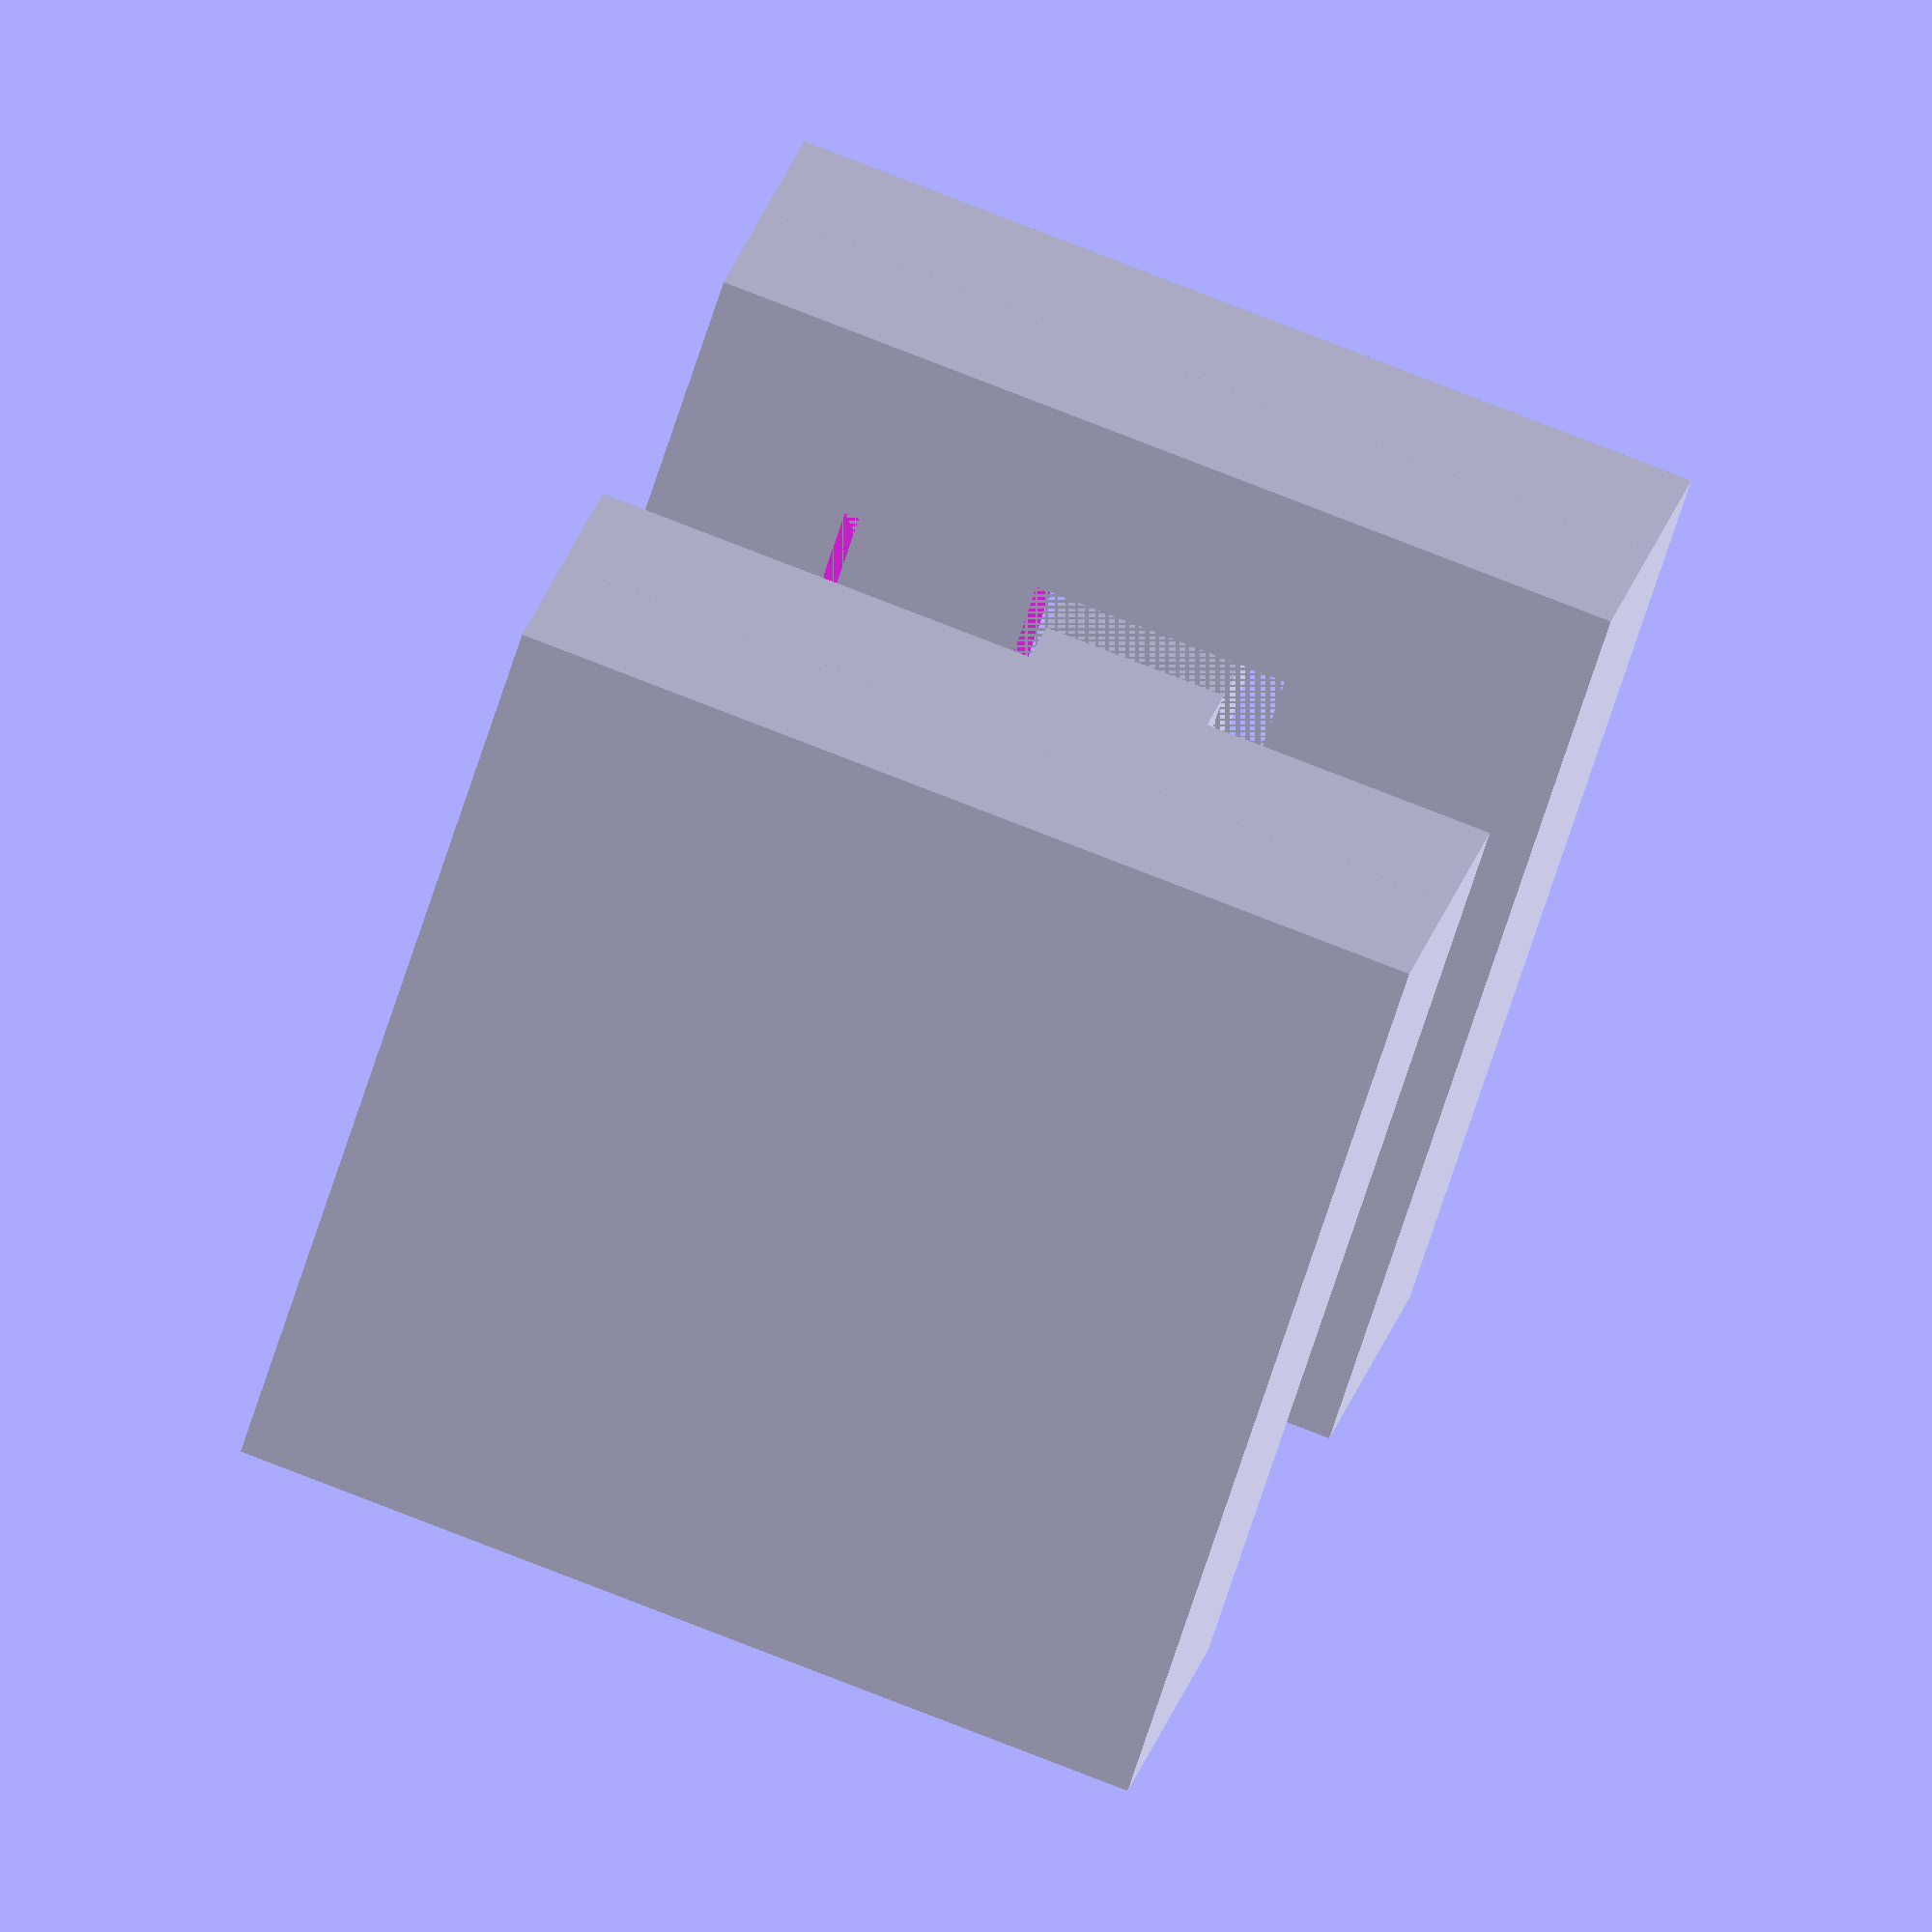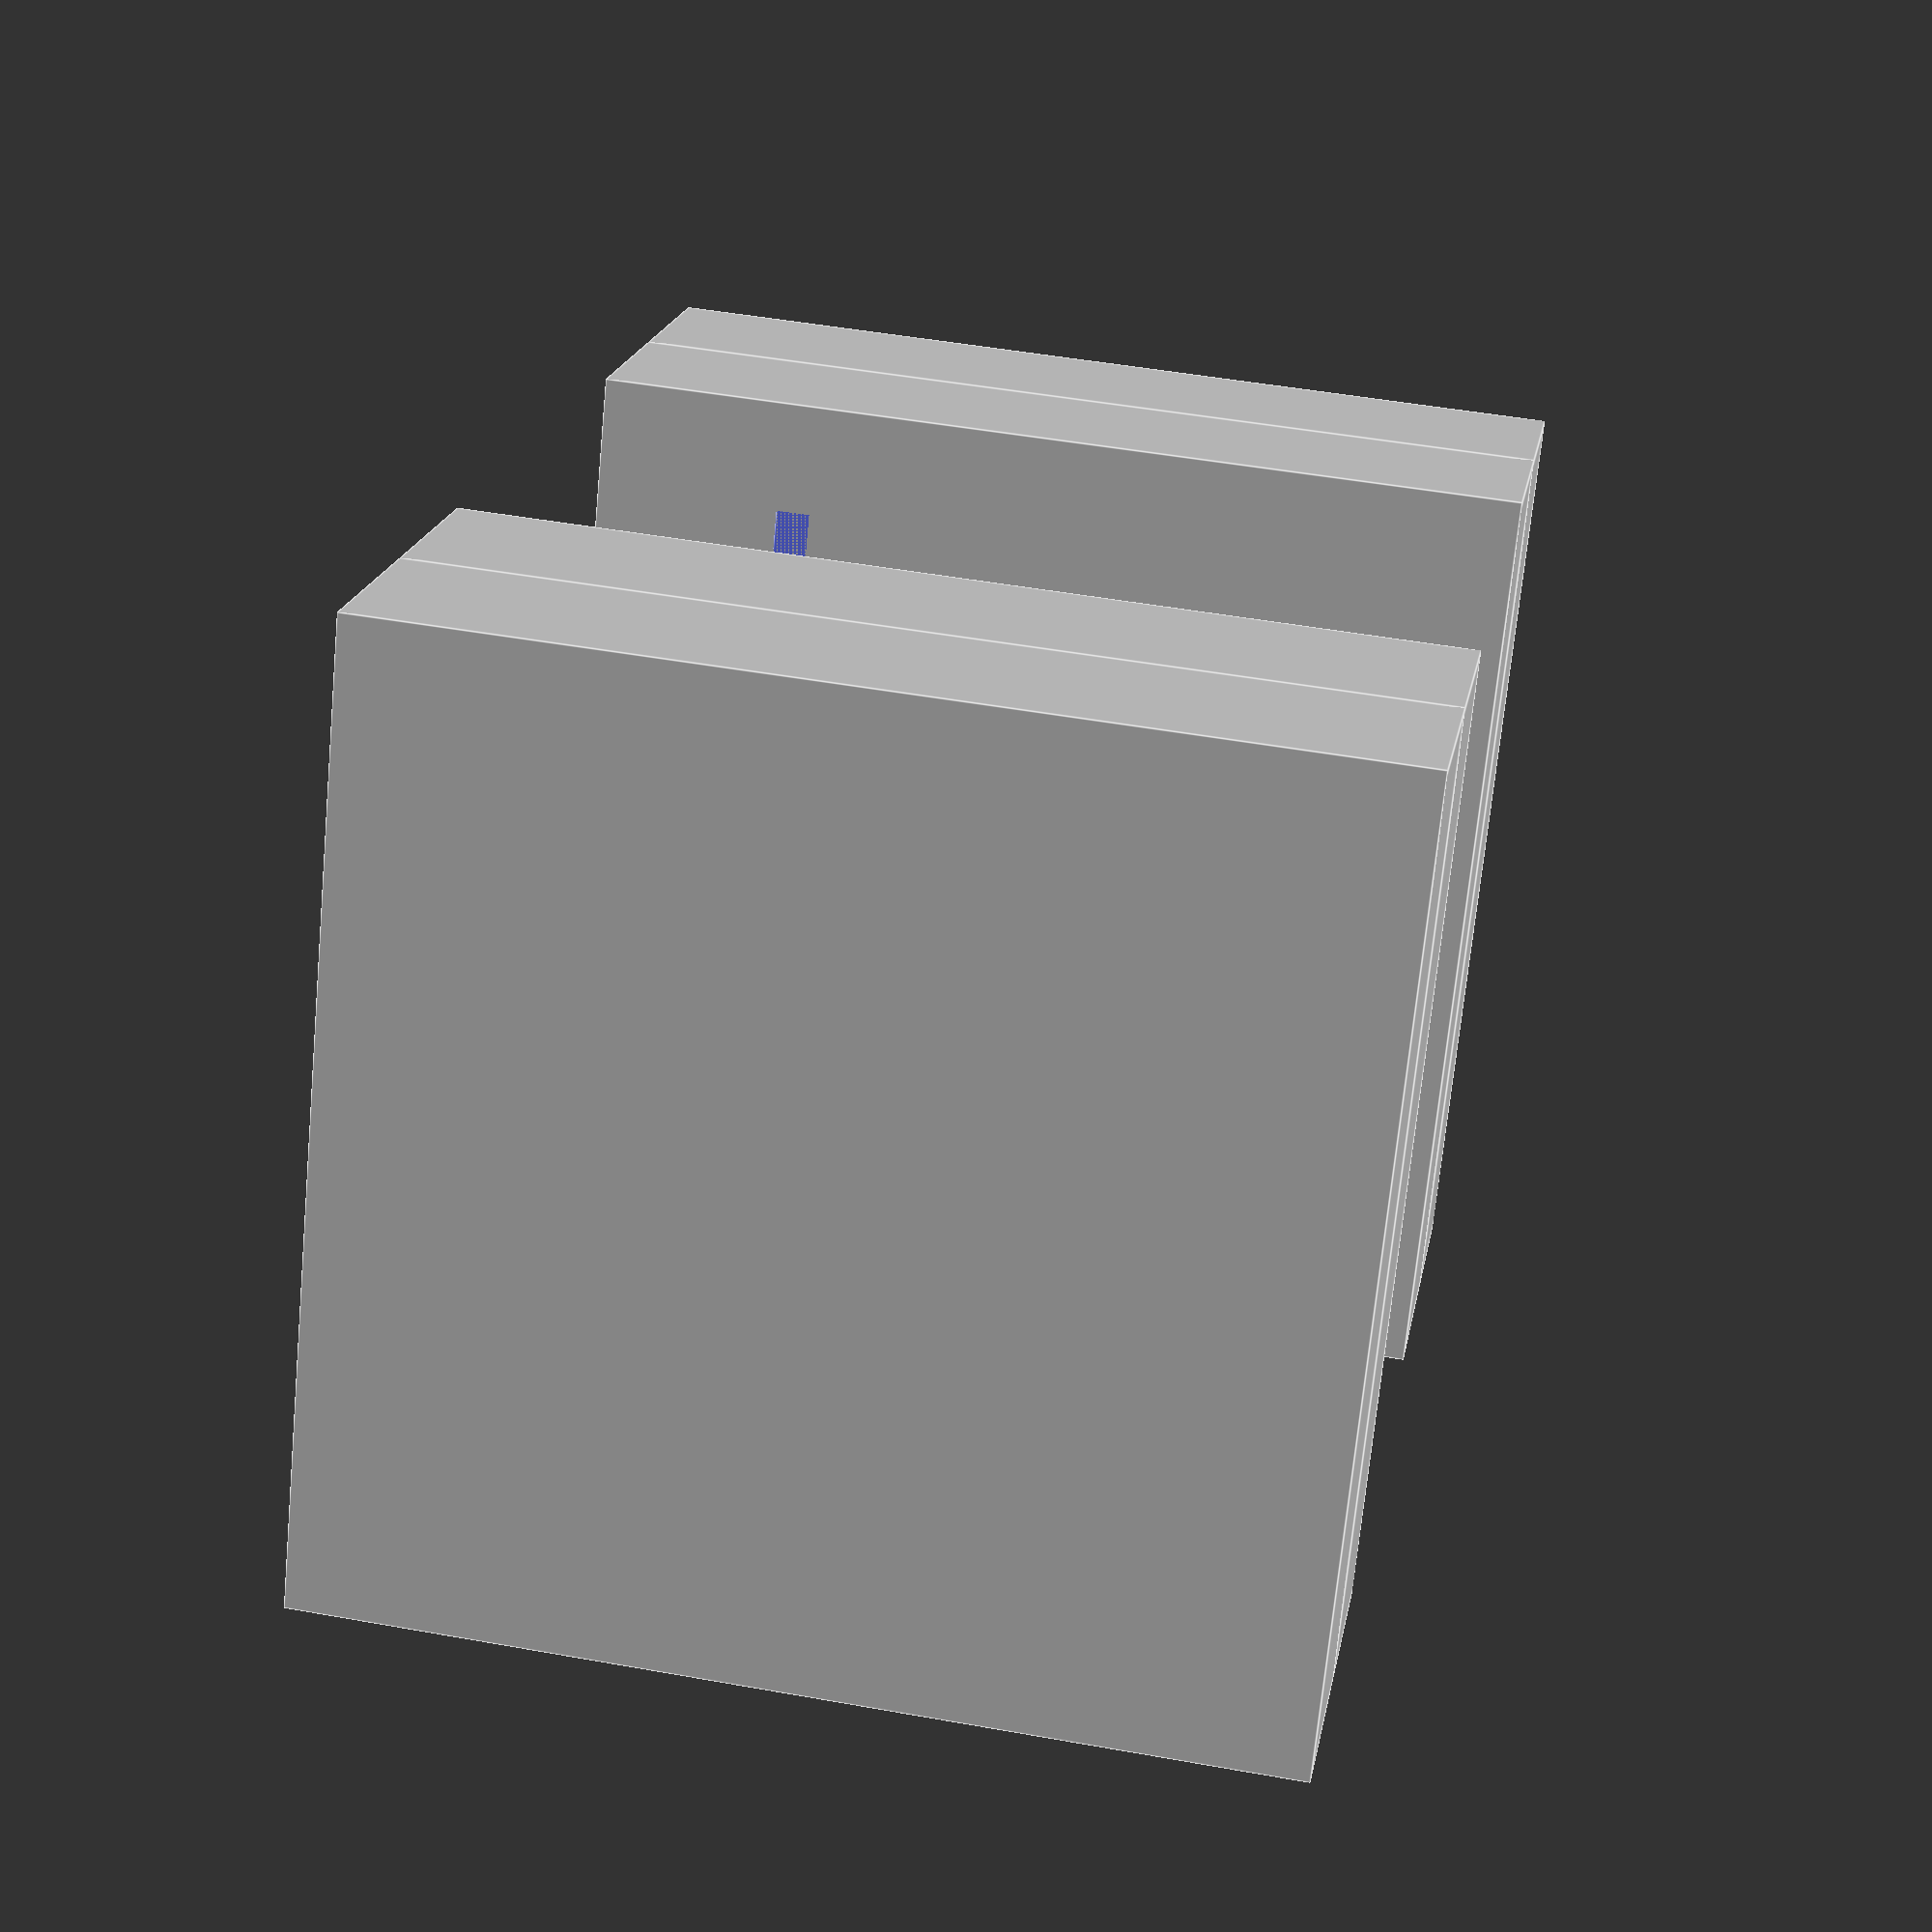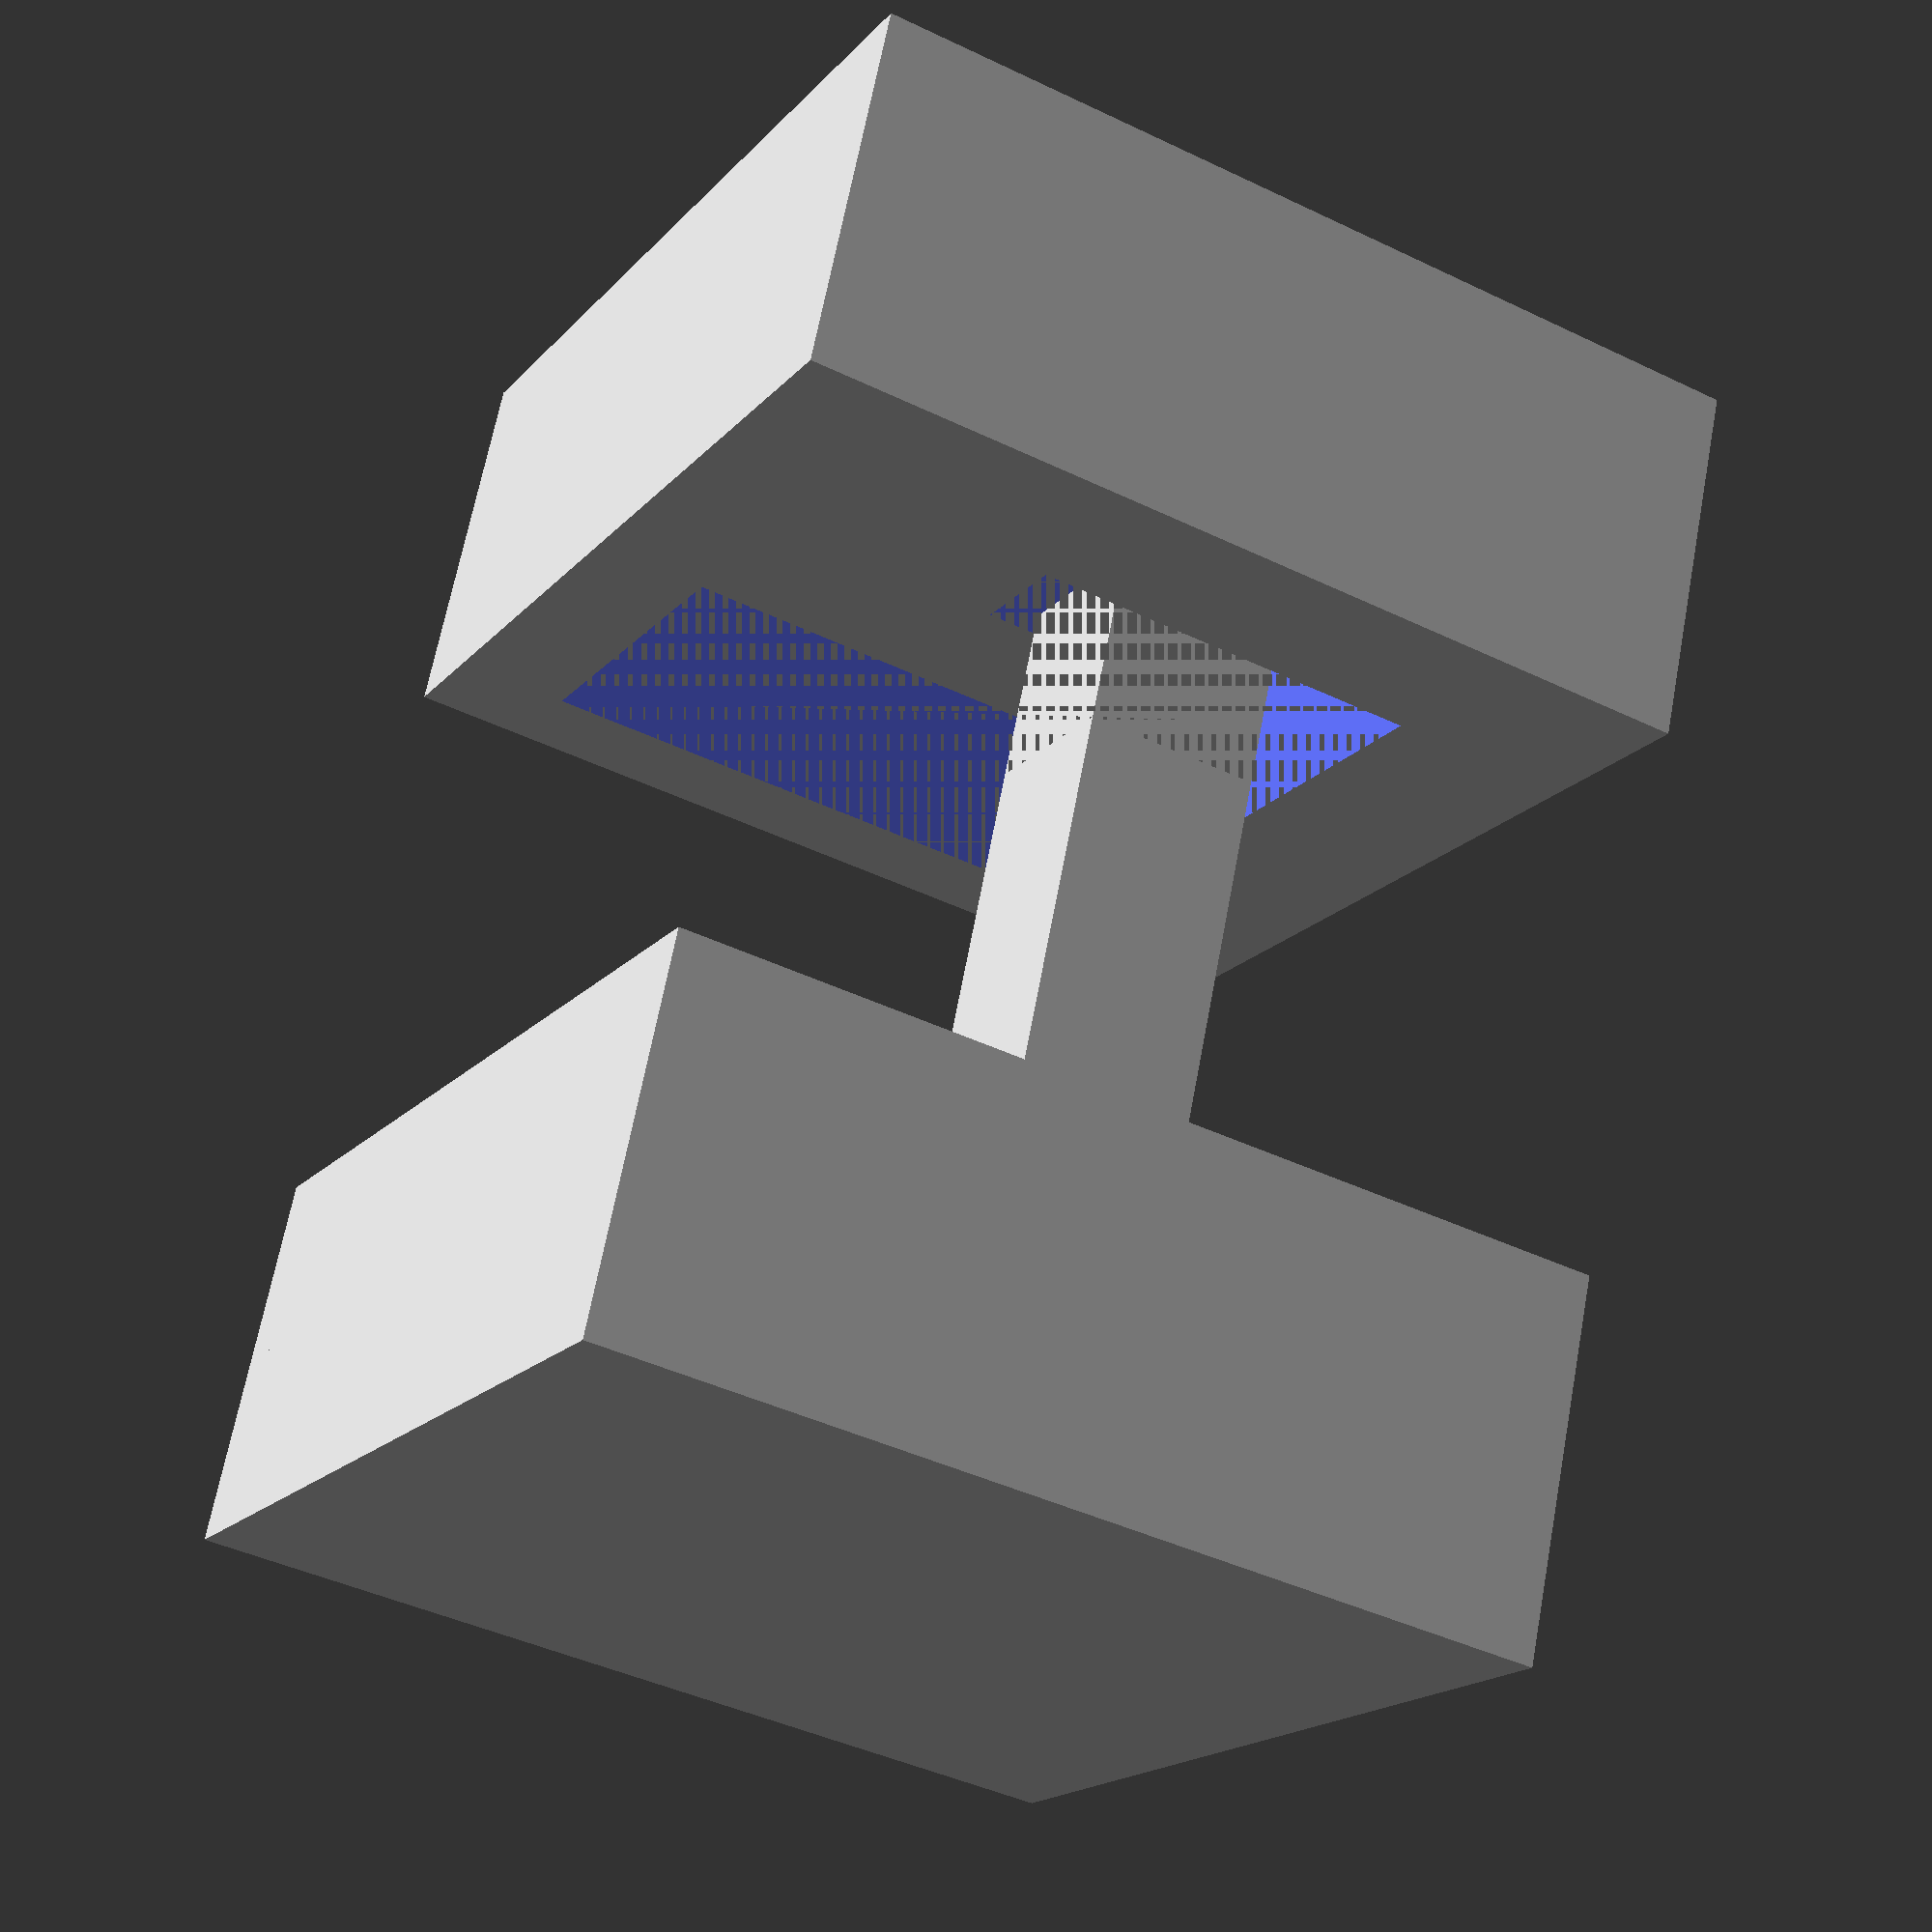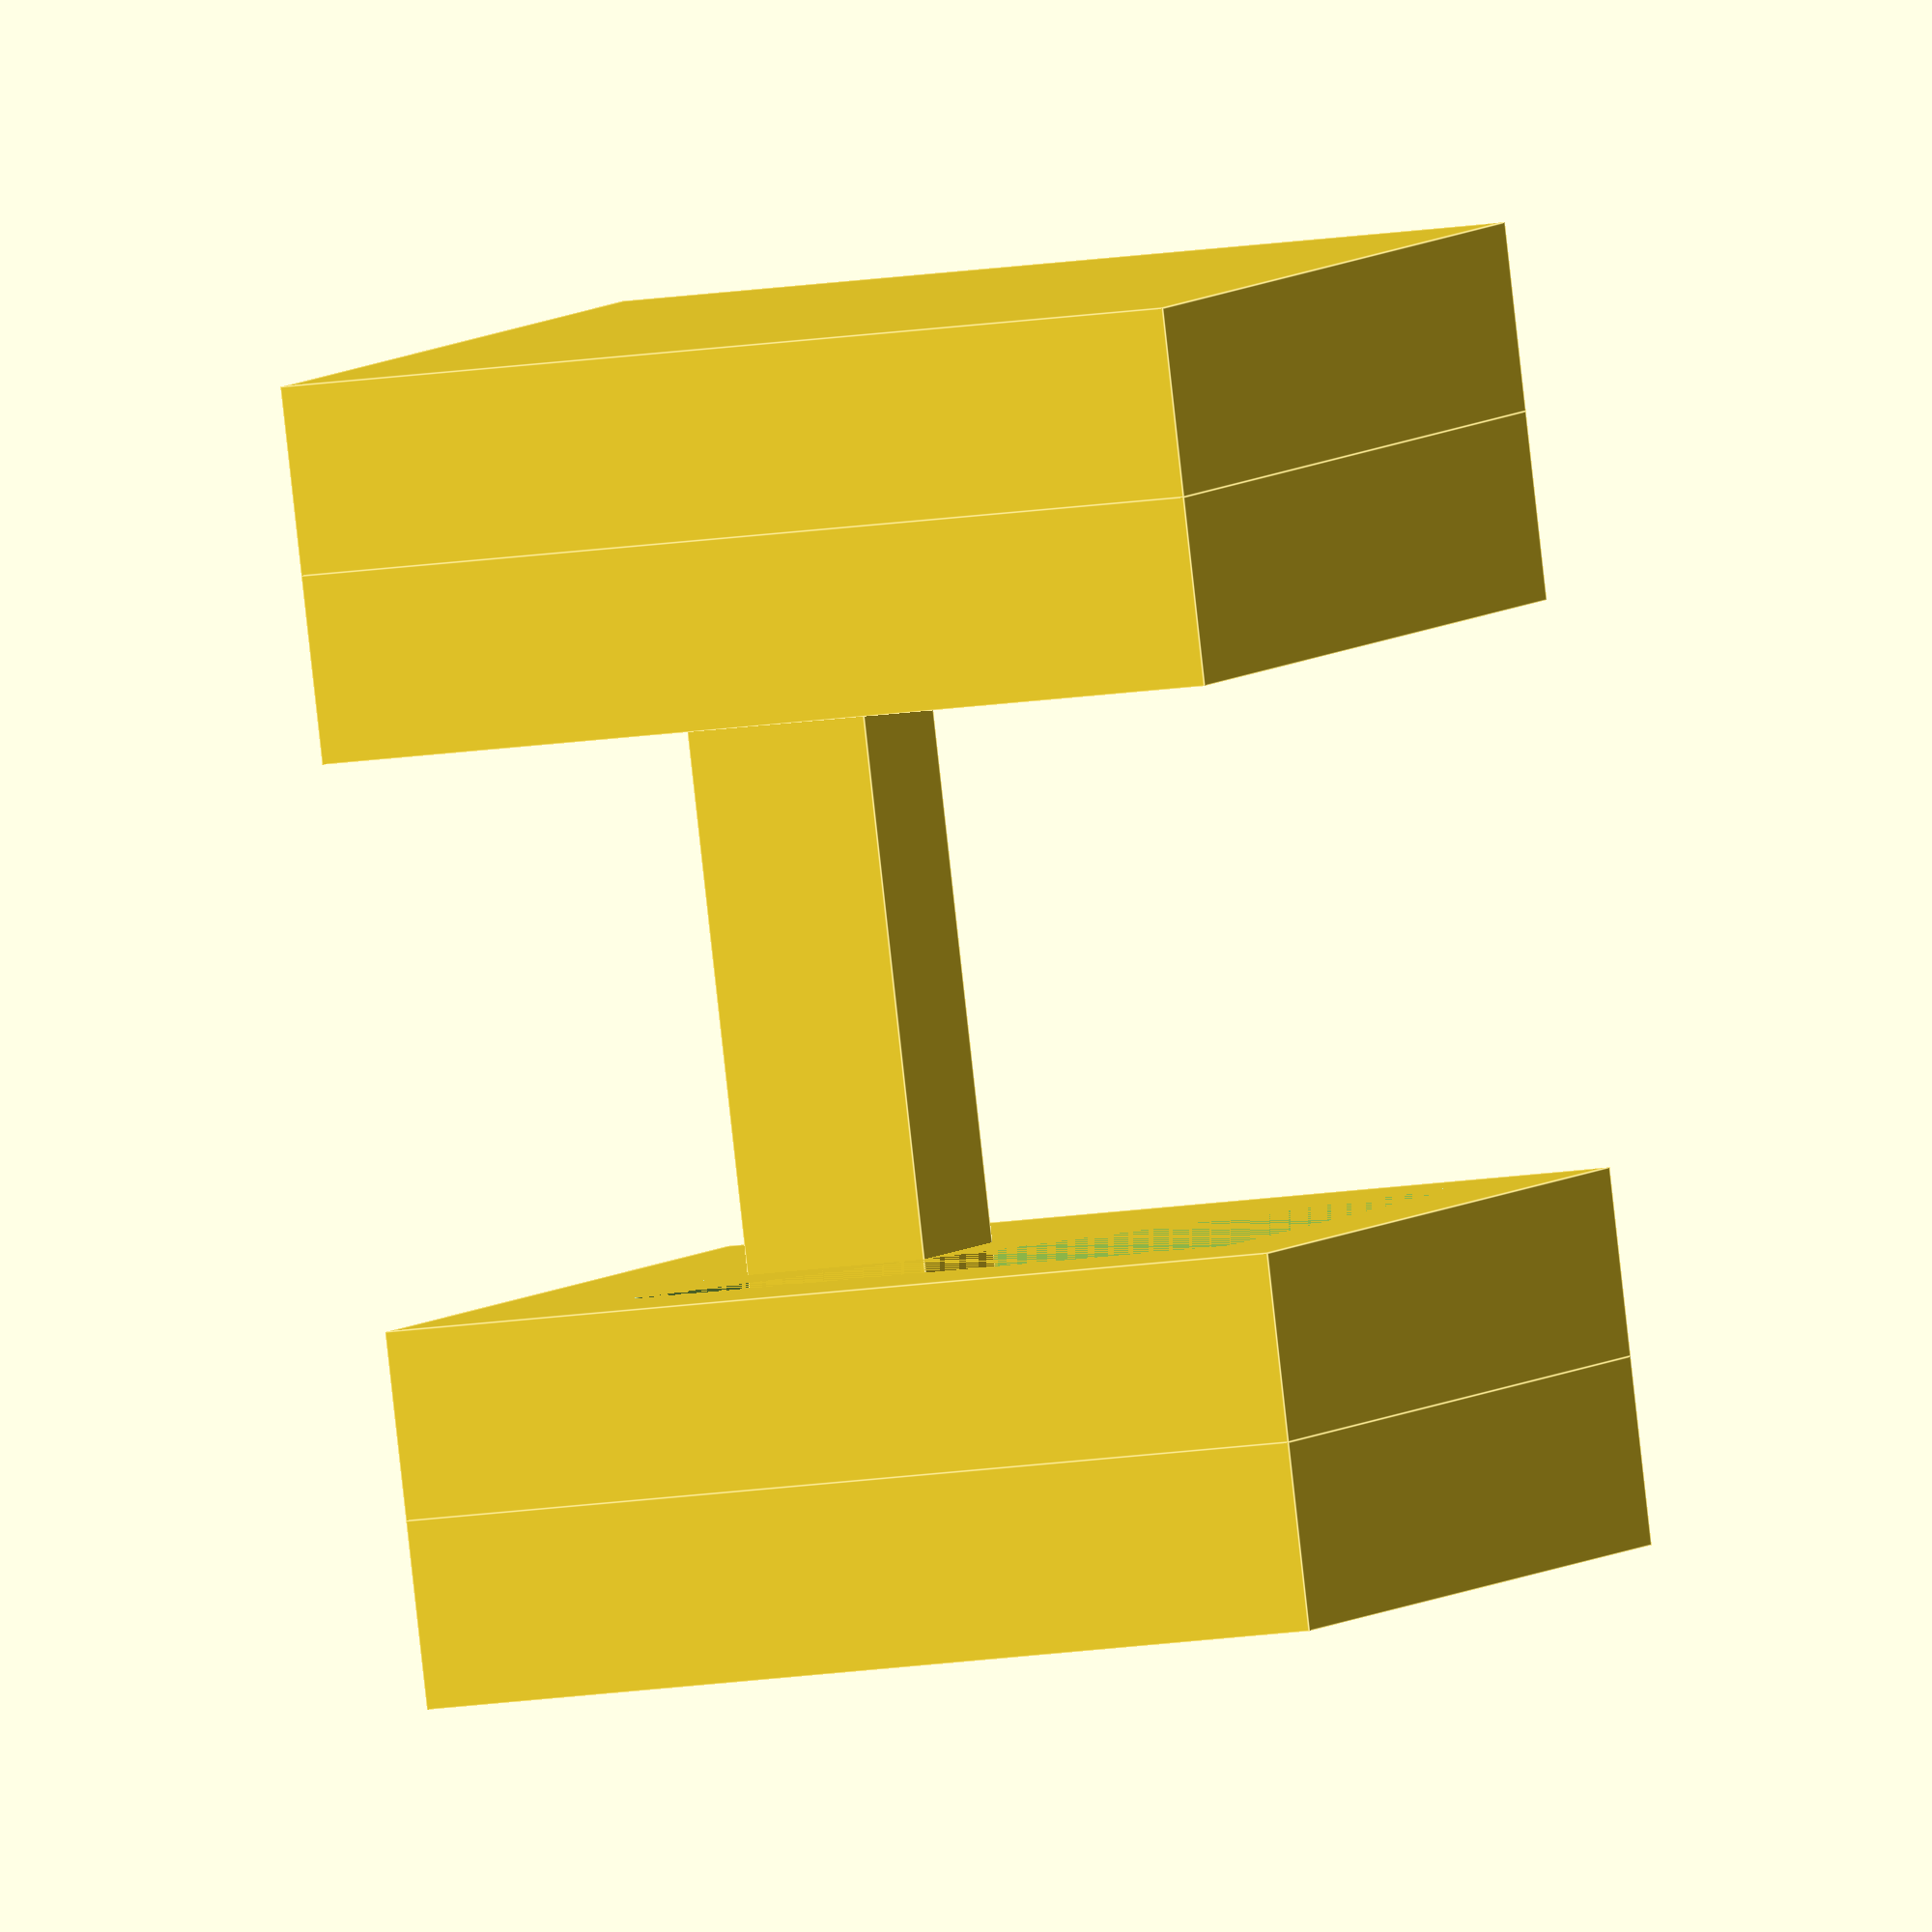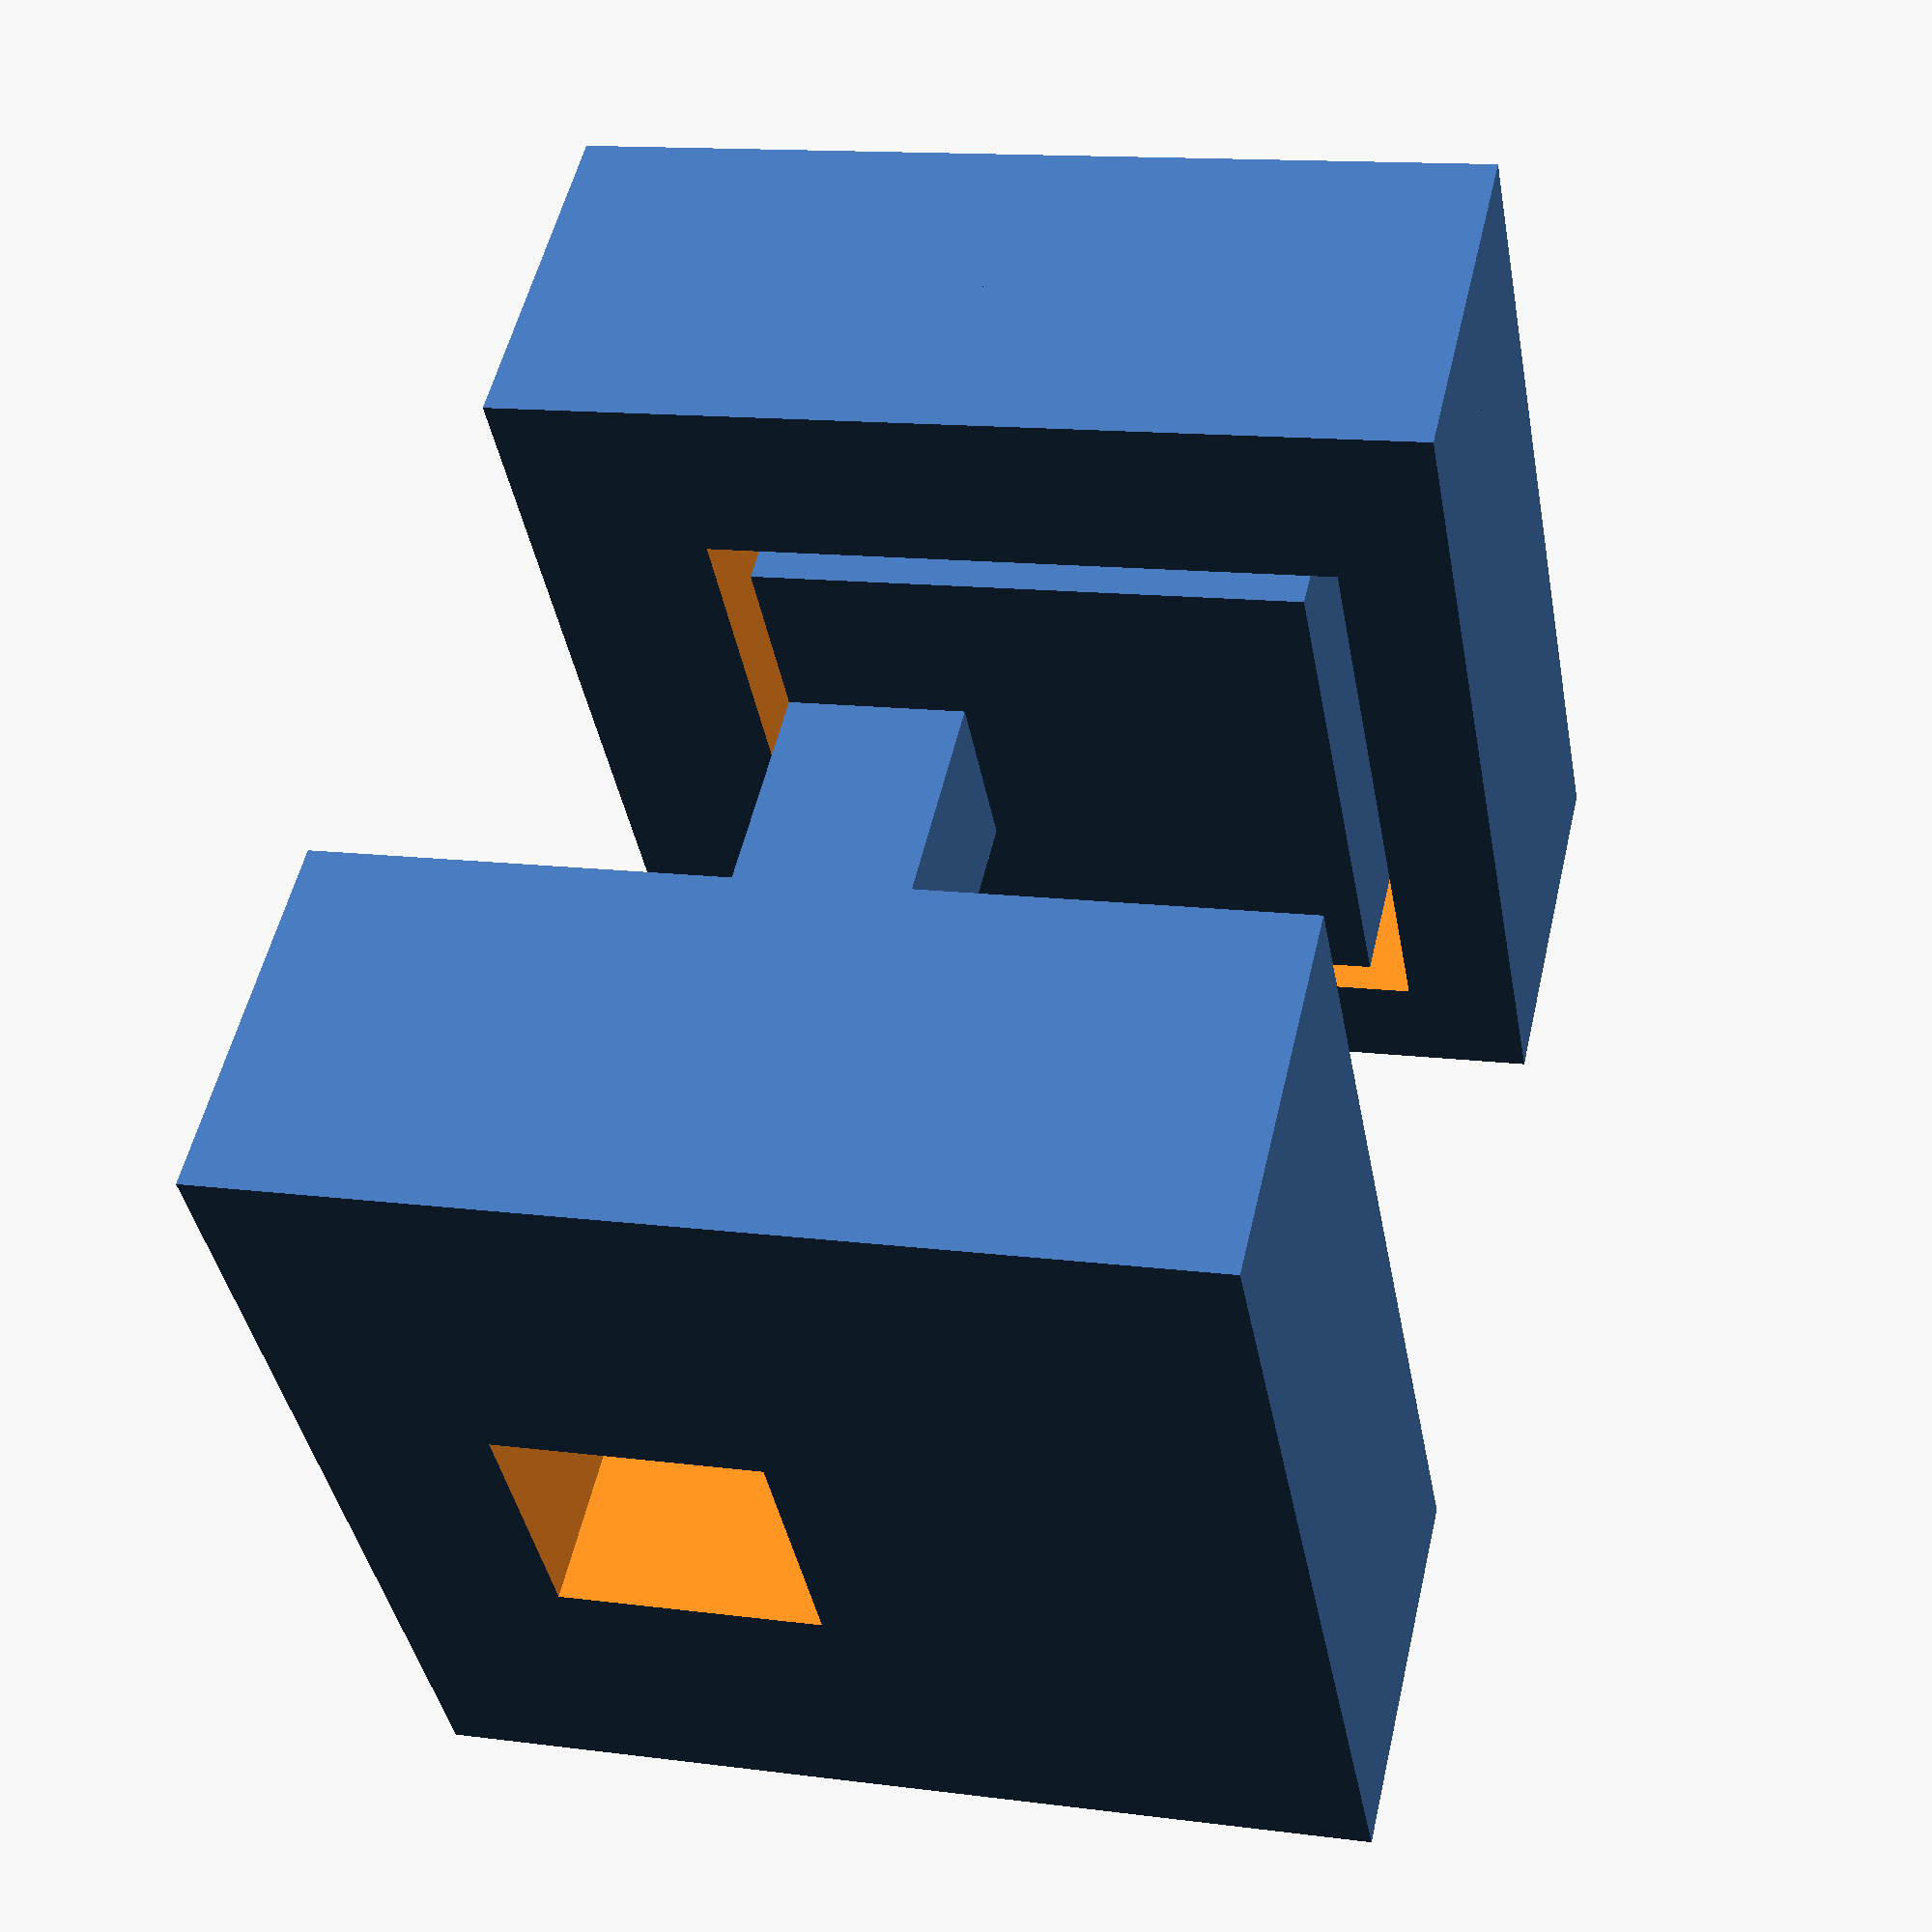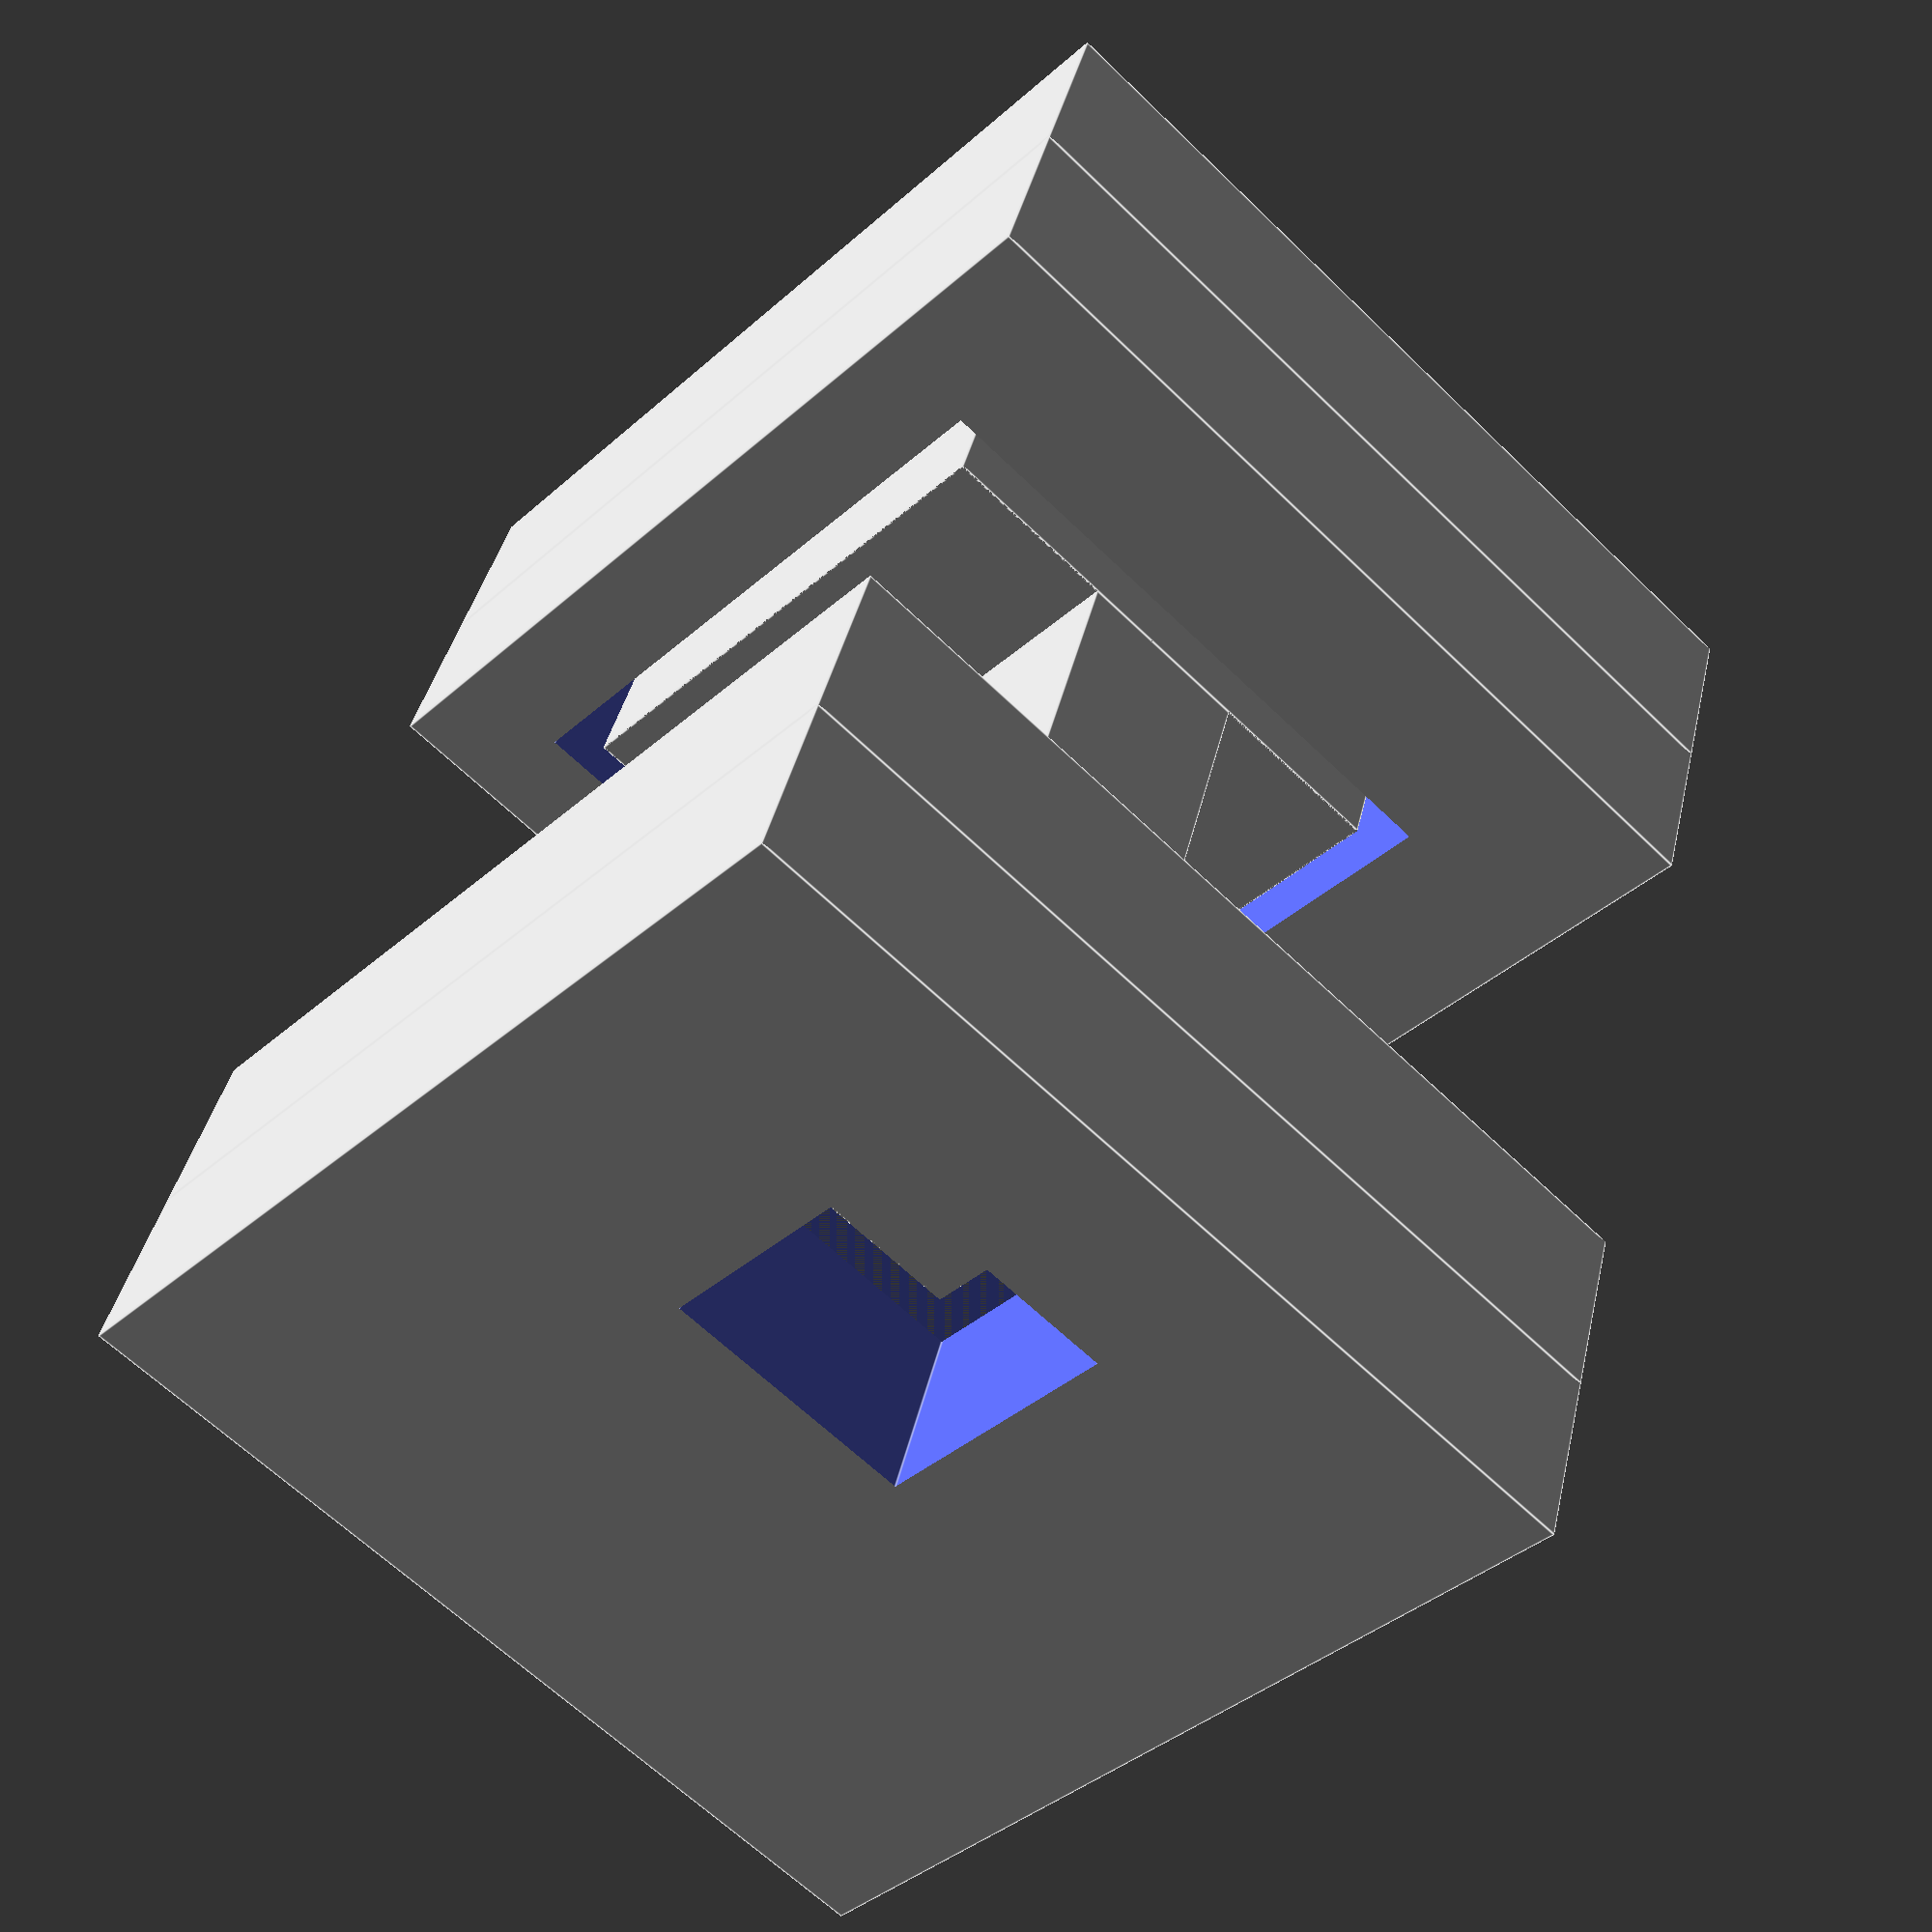
<openscad>
module pin(t,w,d,h){//uncapped tail
    union(){
        cube([t,d+2*t, h+2*t]);
        translate([t,t,0]) cube([w,d,h]);
    }
}

translate([0,6,6]) pin(5,20,5,5);

module walls(t,w,d,h,s){
    union(){
    difference(){//head
        cube([t,d+4*t,h+4*t]);
        translate([0,t,t]) pin(t+s,w,d,h);
    }
    translate([-t,0,0]) cube([t,d+4*t,h+4*t]);
    }
    union(){
    difference(){//pin
        translate([w+t,0,0]) cube([t,d+4*t,h+4*t]);
        translate([t,t-s,t]) pin(t+s,w,d+2*s,h+2*s);
    }
    translate([w,0,0]) difference(){//head
        cube([t,d+4*t,h+4*t]);
        translate([0,t,t]) pin(t+s,w,d,h);
    }
    }
}

walls(5,20,5,5,1);


</openscad>
<views>
elev=63.9 azim=257.2 roll=162.8 proj=o view=wireframe
elev=131.4 azim=209.1 roll=258.7 proj=p view=edges
elev=42.8 azim=291.9 roll=60.2 proj=p view=wireframe
elev=192.7 azim=253.0 roll=247.9 proj=o view=edges
elev=346.6 azim=141.6 roll=286.5 proj=p view=solid
elev=38.5 azim=73.1 roll=138.1 proj=p view=edges
</views>
